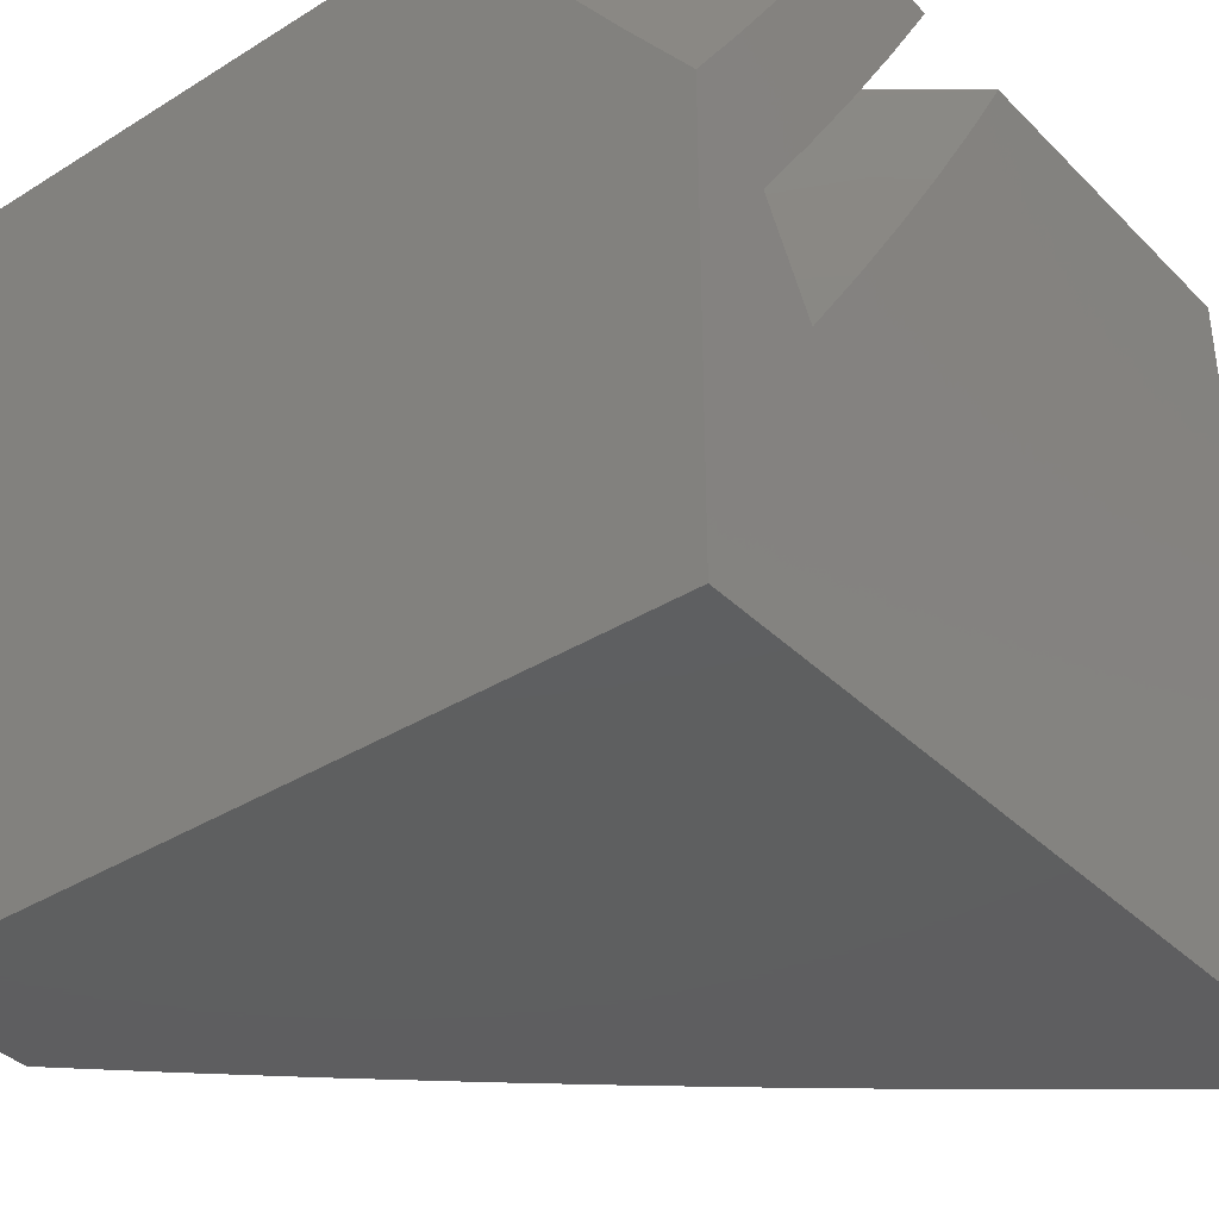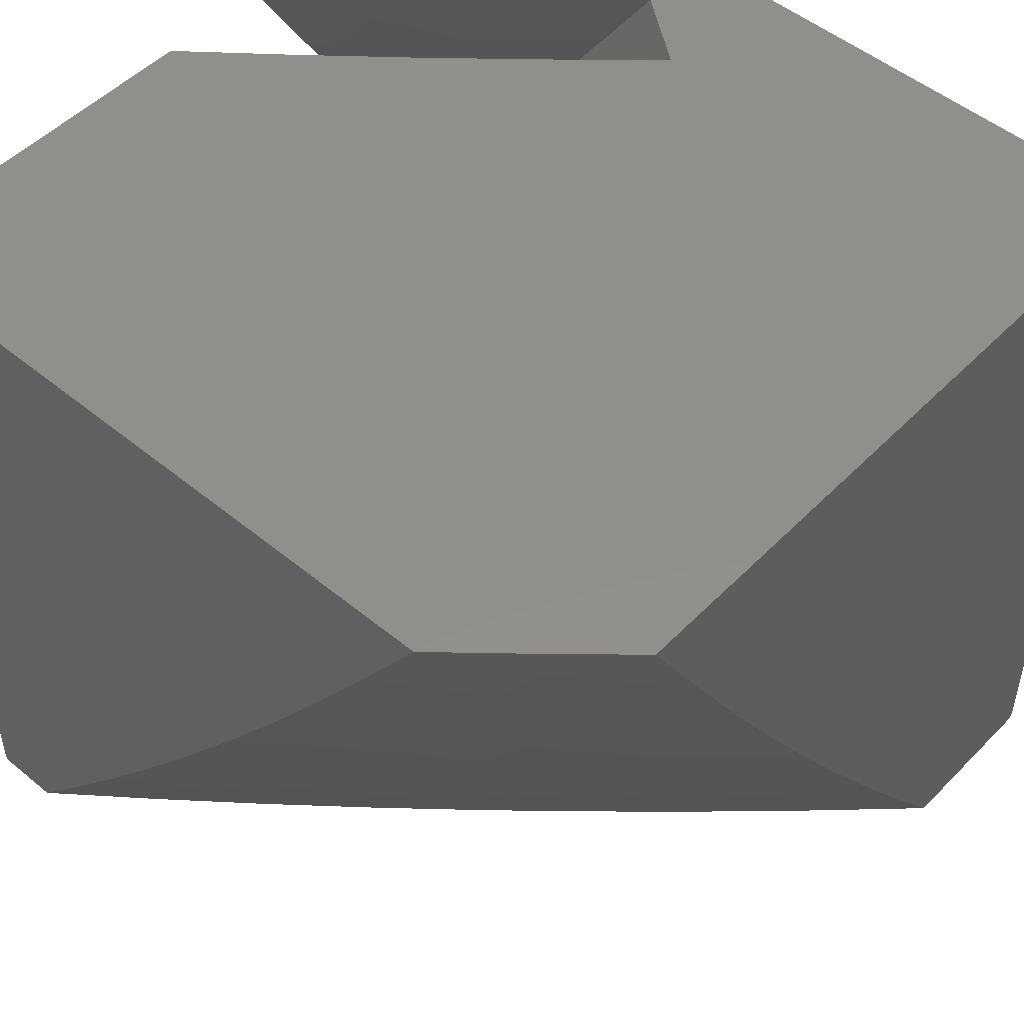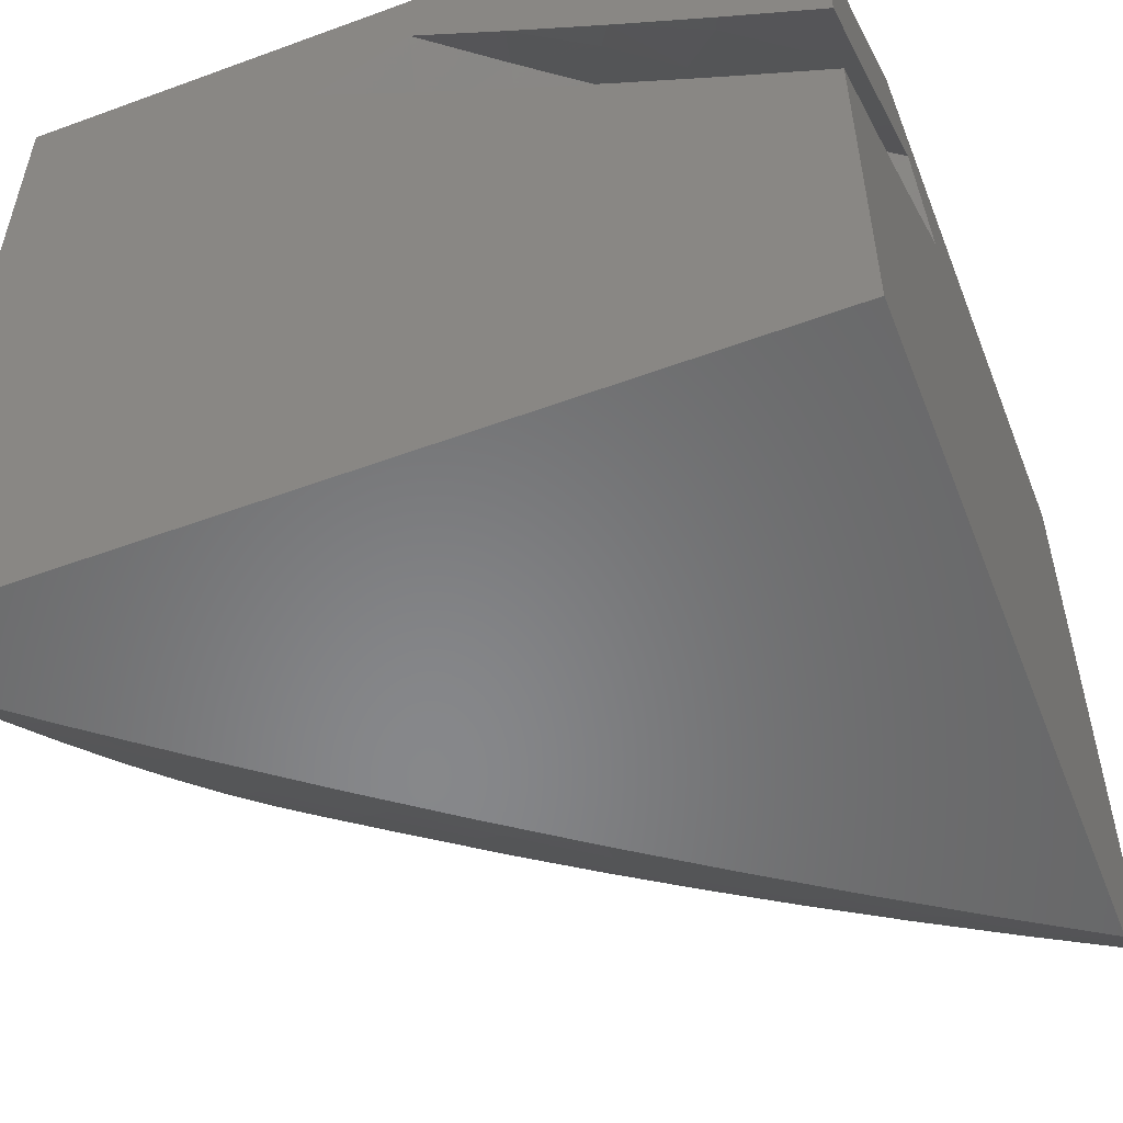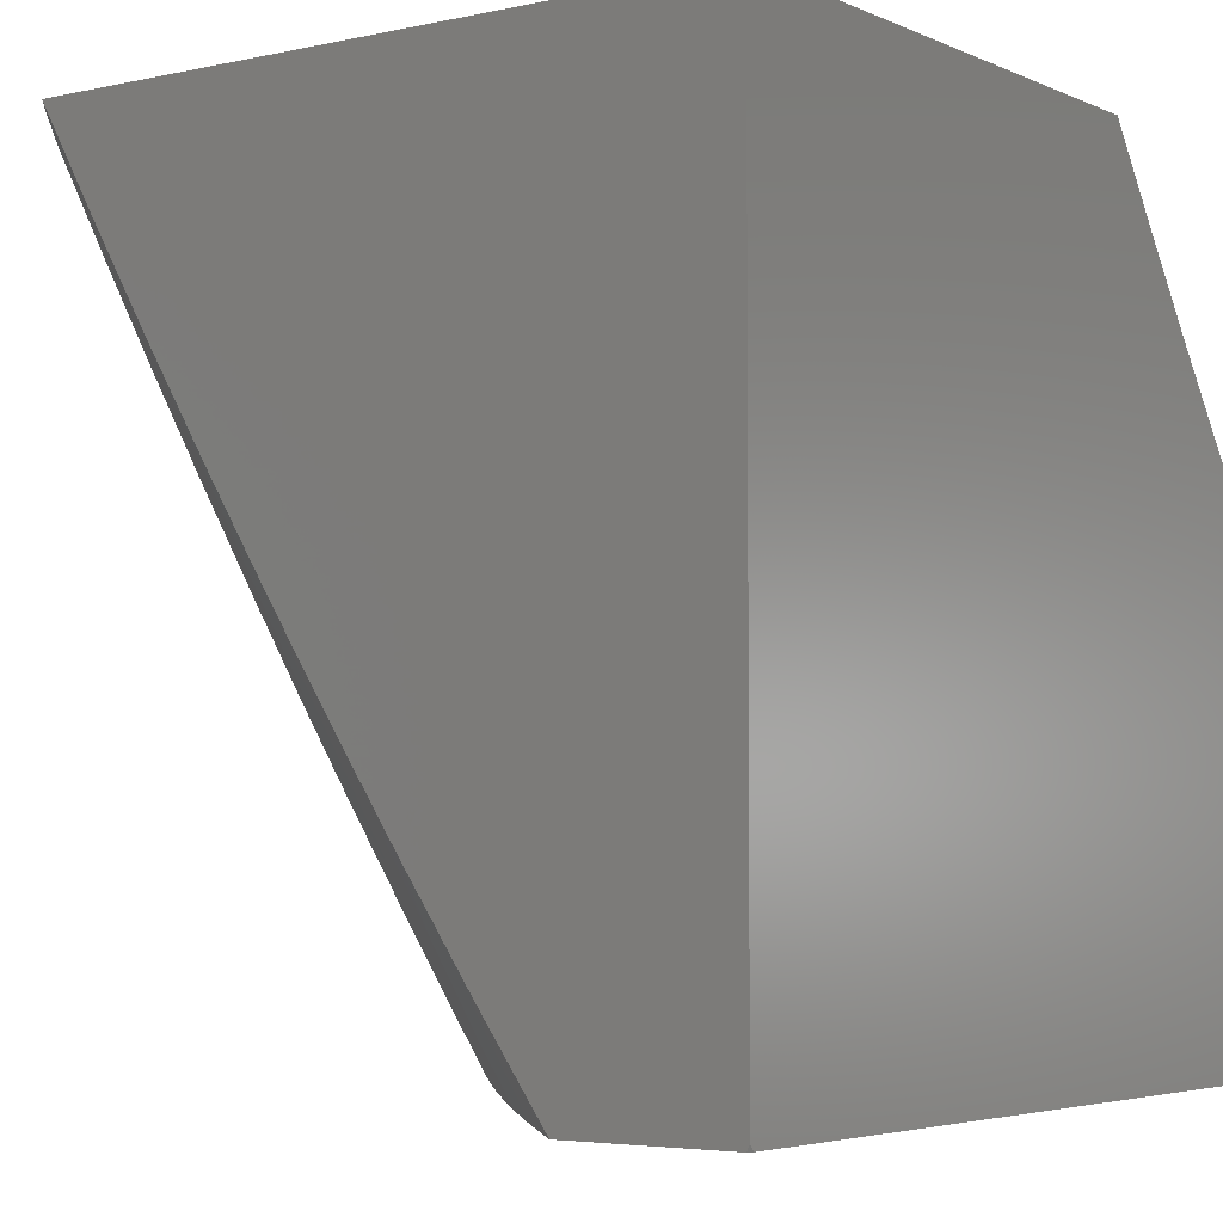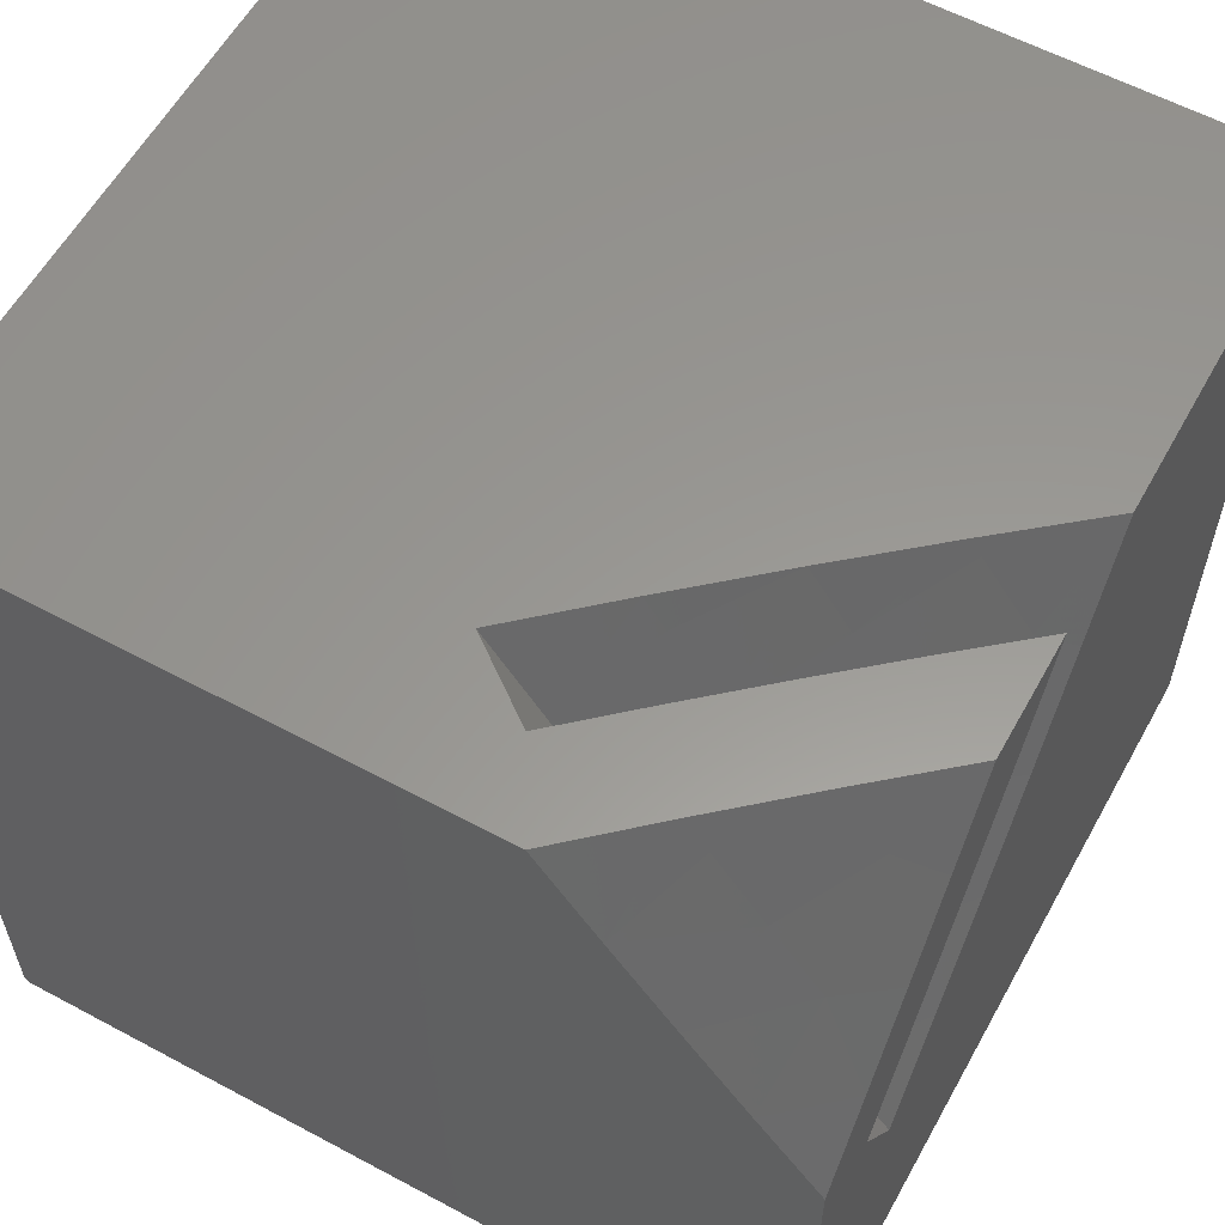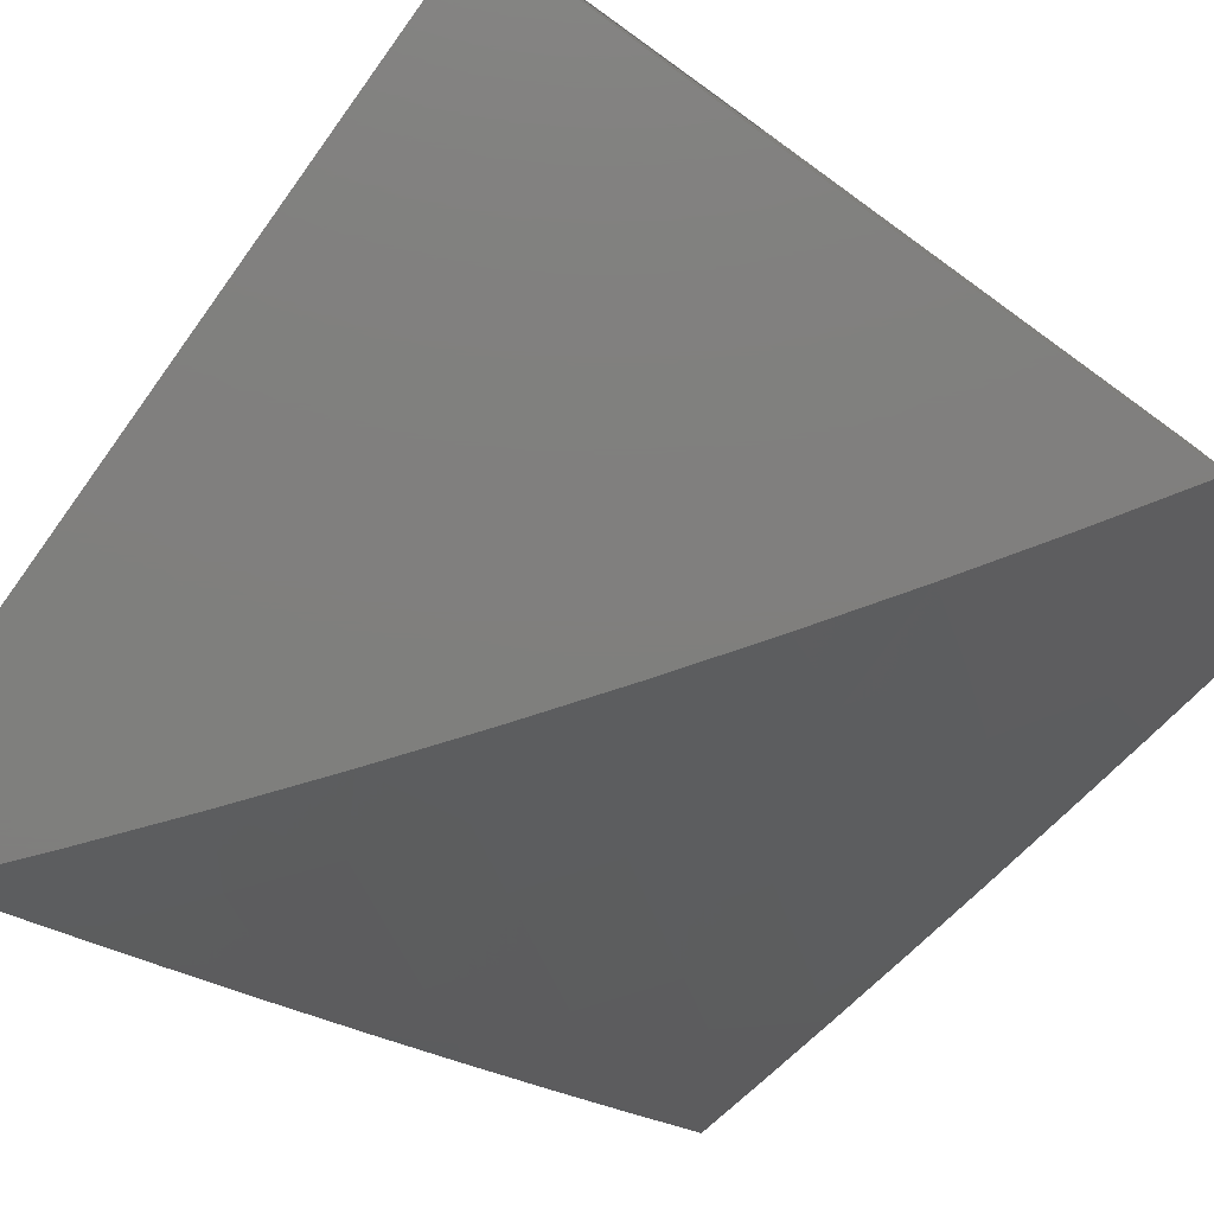
<metadata>
{"format":"stl","ext":"stl","renderer":"f3d","projection":"perspective","resolution":1024,"background":"white","views":[{"elev":-36.8,"azim":38.7,"up":"+Y"},{"elev":50.6,"azim":-137.9,"up":"+Y"},{"elev":-54.3,"azim":111.3,"up":"+Z"},{"elev":-4.3,"azim":-54.3,"up":"+Y"},{"elev":59.0,"azim":28.9,"up":"+Y"},{"elev":-79.1,"azim":144.2,"up":"+Z"}]}
</metadata>
<code>
# stl→obj: 131 verts, 258 faces
v -7.994 -6 -8
v -7.996 -5.998 -8
v -8 -6 -8.004
v -7.998 -5.995 -8
v -8 -5.993 -8
v -7.307 -5 -8
v -7.232 -5.107 -8
v -7.206 -5 -8.09
v -7.18 -5.038 -8.09
v -7.103 -5 -8.179
v -7.12 -5.122 -8.09
v -7.052 -5.073 -8.179
v -7.059 -5.206 -8.09
v -7 -5.107 -8.202
v -7 -5.212 -8.136
v -7 -5.317 -8.069
v -7.079 -5.318 -8
v -7 -5.421 -8
v -7.157 -5.213 -8
v -7 -5 -8.267
v -7.882 -5 -8.948
v -7.822 -5 -9
v -7.897 -5.081 -8.89
v -7.747 -5.116 -9
v -7.83 -5.184 -8.89
v -7.67 -5.231 -9
v -7.761 -5.286 -8.89
v -7.691 -5.387 -8.89
v -7.777 -5.447 -8.779
v -7.705 -5.549 -8.779
v -7.789 -5.609 -8.667
v -7.715 -5.711 -8.667
v -7.797 -5.772 -8.554
v -7.721 -5.873 -8.554
v -7.801 -5.934 -8.439
v -7.667 -6 -8.515
v -7.779 -6 -8.414
v -7.591 -5.344 -9
v -7.62 -5.487 -8.89
v -7.632 -5.649 -8.779
v -7.64 -5.811 -8.667
v -7.644 -5.974 -8.554
v -7.553 -6 -8.615
v -7.563 -5.911 -8.667
v -7.438 -6 -8.714
v -7.481 -5.847 -8.779
v -7.404 -5.945 -8.779
v -7.398 -5.782 -8.89
v -7.322 -5.879 -8.89
v -7.26 -5.786 -9
v -7.173 -5.894 -9
v -7.511 -5.457 -9
v -7.547 -5.587 -8.89
v -7.557 -5.749 -8.779
v -7.429 -5.568 -9
v -7.474 -5.685 -8.89
v -7.345 -5.678 -9
v -7.084 -6 -9
v -7.203 -6 -8.906
v -7.244 -5.974 -8.89
v -7.321 -6 -8.811
v -7.881 -5.995 -8.324
v -7.89 -6 -8.311
v -7.959 -5.891 -8.324
v -8 -6 -8.207
v -8 -5.879 -8.293
v -8 -5.757 -8.377
v -7.879 -5.832 -8.439
v -7.954 -5.728 -8.439
v -8 -5.634 -8.459
v -7.872 -5.669 -8.554
v -7.946 -5.565 -8.554
v -7.862 -5.507 -8.667
v -8 -5.509 -8.54
v -7.934 -5.403 -8.667
v -8 -5.384 -8.619
v -8 -5.257 -8.696
v -8 -5.129 -8.771
v -7.985 -5.137 -8.779
v -7.917 -5.242 -8.779
v -7.848 -5.345 -8.779
v -8 -5 -8.844
v -7.941 -5 -8.897
v -7.362 -5 -8.098
v -7.273 -5 -8.177
v -7.293 -5.101 -8.098
v -7.224 -5.029 -8.203
v -7.166 -5.111 -8.203
v -7.183 -5 -8.256
v -7.085 -5.054 -8.307
v -7.092 -5 -8.333
v -7 -5 -8.409
v -7 -5.126 -8.334
v -7.026 -5.135 -8.307
v -7.106 -5.193 -8.203
v -7 -5.25 -8.257
v -7.046 -5.275 -8.203
v -7 -5.374 -8.179
v -7.075 -5.399 -8.098
v -7 -5.496 -8.098
v -7.149 -5.3 -8.098
v -7.221 -5.201 -8.098
v -7.451 -5 -8.166
v -7.38 -5.105 -8.166
v -7.307 -5.209 -8.166
v -7.232 -5.312 -8.166
v -7.156 -5.414 -8.166
v -7.079 -5.514 -8.166
v -7 -5.614 -8.166
v -7.115 -5 -8.457
v -7.102 -5.02 -8.456
v -7 -5 -8.551
v -7.04 -5.105 -8.456
v -7 -5.125 -8.478
v -7.116 -5.16 -8.36
v -7.053 -5.246 -8.36
v -7.19 -5.214 -8.264
v -7.127 -5.301 -8.264
v -7.178 -5.074 -8.36
v -7.228 -5 -8.361
v -7.253 -5.127 -8.264
v -7.315 -5.038 -8.264
v -7.34 -5 -8.264
v -7.062 -5.387 -8.264
v -7 -5.494 -8.246
v -7 -5.372 -8.325
v -7 -5.249 -8.402
v -7 -6 -8
v -8 -5 -8
v -7 -6 -9
v -7 -5 -9
f 1 2 3
f 3 2 4
f 3 4 5
f 6 7 8
f 8 7 9
f 8 9 10
f 10 9 11
f 10 11 12
f 12 11 13
f 12 13 14
f 14 13 15
f 15 13 16
f 16 13 17
f 16 17 18
f 9 7 11
f 11 7 19
f 11 19 13
f 13 19 17
f 14 20 12
f 12 20 10
f 21 22 23
f 23 22 24
f 23 24 25
f 25 24 26
f 25 26 27
f 27 26 28
f 27 28 29
f 29 28 30
f 29 30 31
f 31 30 32
f 31 32 33
f 33 32 34
f 33 34 35
f 35 34 36
f 35 36 37
f 26 38 28
f 28 38 39
f 28 39 30
f 30 39 40
f 30 40 32
f 32 40 41
f 32 41 34
f 34 41 42
f 34 42 36
f 36 42 43
f 43 42 44
f 43 44 45
f 45 44 46
f 45 46 47
f 47 46 48
f 47 48 49
f 49 48 50
f 49 50 51
f 38 52 39
f 39 52 53
f 39 53 40
f 40 53 54
f 40 54 41
f 41 54 44
f 41 44 42
f 52 55 53
f 53 55 56
f 53 56 54
f 54 56 46
f 54 46 44
f 55 57 56
f 56 57 48
f 56 48 46
f 57 50 48
f 58 59 51
f 51 59 60
f 51 60 49
f 49 60 61
f 49 61 47
f 47 61 45
f 59 61 60
f 35 37 62
f 62 37 63
f 62 63 64
f 64 63 65
f 64 65 66
f 66 67 64
f 64 67 68
f 64 68 62
f 62 68 35
f 68 67 69
f 69 67 70
f 69 70 71
f 71 70 72
f 71 72 73
f 73 72 74
f 73 74 75
f 75 74 76
f 75 76 77
f 70 74 72
f 78 79 77
f 77 79 80
f 77 80 75
f 75 80 81
f 75 81 73
f 73 81 29
f 73 29 31
f 78 82 79
f 79 82 83
f 79 83 23
f 23 83 21
f 80 79 23
f 81 80 25
f 25 80 23
f 27 29 81
f 71 73 31
f 25 27 81
f 68 69 71
f 68 71 33
f 33 71 31
f 35 68 33
f 84 85 86
f 86 85 87
f 86 87 88
f 88 87 89
f 88 89 90
f 90 89 91
f 90 91 92
f 85 89 87
f 92 93 90
f 90 93 94
f 90 94 95
f 95 94 96
f 95 96 97
f 97 96 98
f 97 98 99
f 99 98 100
f 93 96 94
f 99 101 97
f 97 101 95
f 101 102 95
f 95 102 88
f 95 88 90
f 102 86 88
f 103 84 104
f 104 84 86
f 104 86 105
f 105 86 102
f 105 102 106
f 106 102 101
f 106 101 107
f 107 101 99
f 107 99 108
f 108 99 100
f 108 100 109
f 110 111 112
f 112 111 113
f 112 113 114
f 114 113 115
f 114 115 116
f 116 115 117
f 116 117 118
f 118 117 106
f 118 106 107
f 111 110 119
f 119 110 120
f 119 120 121
f 121 120 122
f 121 122 104
f 104 122 123
f 104 123 103
f 120 123 122
f 104 105 121
f 121 105 117
f 121 117 115
f 105 106 117
f 118 107 124
f 124 107 108
f 124 108 125
f 125 108 109
f 125 126 124
f 124 126 118
f 118 126 116
f 116 126 127
f 116 127 114
f 119 121 115
f 111 119 113
f 113 119 115
f 4 17 5
f 5 17 19
f 5 19 7
f 4 2 17
f 17 2 1
f 17 1 18
f 18 1 128
f 6 129 7
f 7 129 5
f 3 5 65
f 65 5 66
f 66 5 129
f 66 129 67
f 67 129 70
f 70 129 74
f 74 129 76
f 76 129 77
f 77 129 78
f 78 129 82
f 58 51 130
f 130 51 131
f 131 51 50
f 131 50 57
f 57 55 131
f 131 55 52
f 131 52 38
f 38 26 131
f 131 26 24
f 131 24 22
f 92 20 93
f 93 20 14
f 93 14 96
f 96 14 15
f 96 15 98
f 98 15 16
f 98 16 100
f 100 16 18
f 100 18 128
f 100 128 109
f 109 128 130
f 109 130 125
f 125 130 126
f 126 130 127
f 127 130 131
f 127 131 114
f 114 131 112
f 3 65 1
f 1 65 63
f 1 63 128
f 128 63 37
f 128 37 36
f 36 43 128
f 128 43 45
f 128 45 61
f 61 59 128
f 128 59 130
f 130 59 58
f 129 6 84
f 84 6 8
f 84 8 85
f 85 8 89
f 89 8 10
f 89 10 91
f 91 10 20
f 91 20 92
f 84 103 129
f 129 103 82
f 82 103 123
f 82 123 83
f 83 123 21
f 21 123 120
f 21 120 22
f 22 120 110
f 22 110 131
f 131 110 112

</code>
